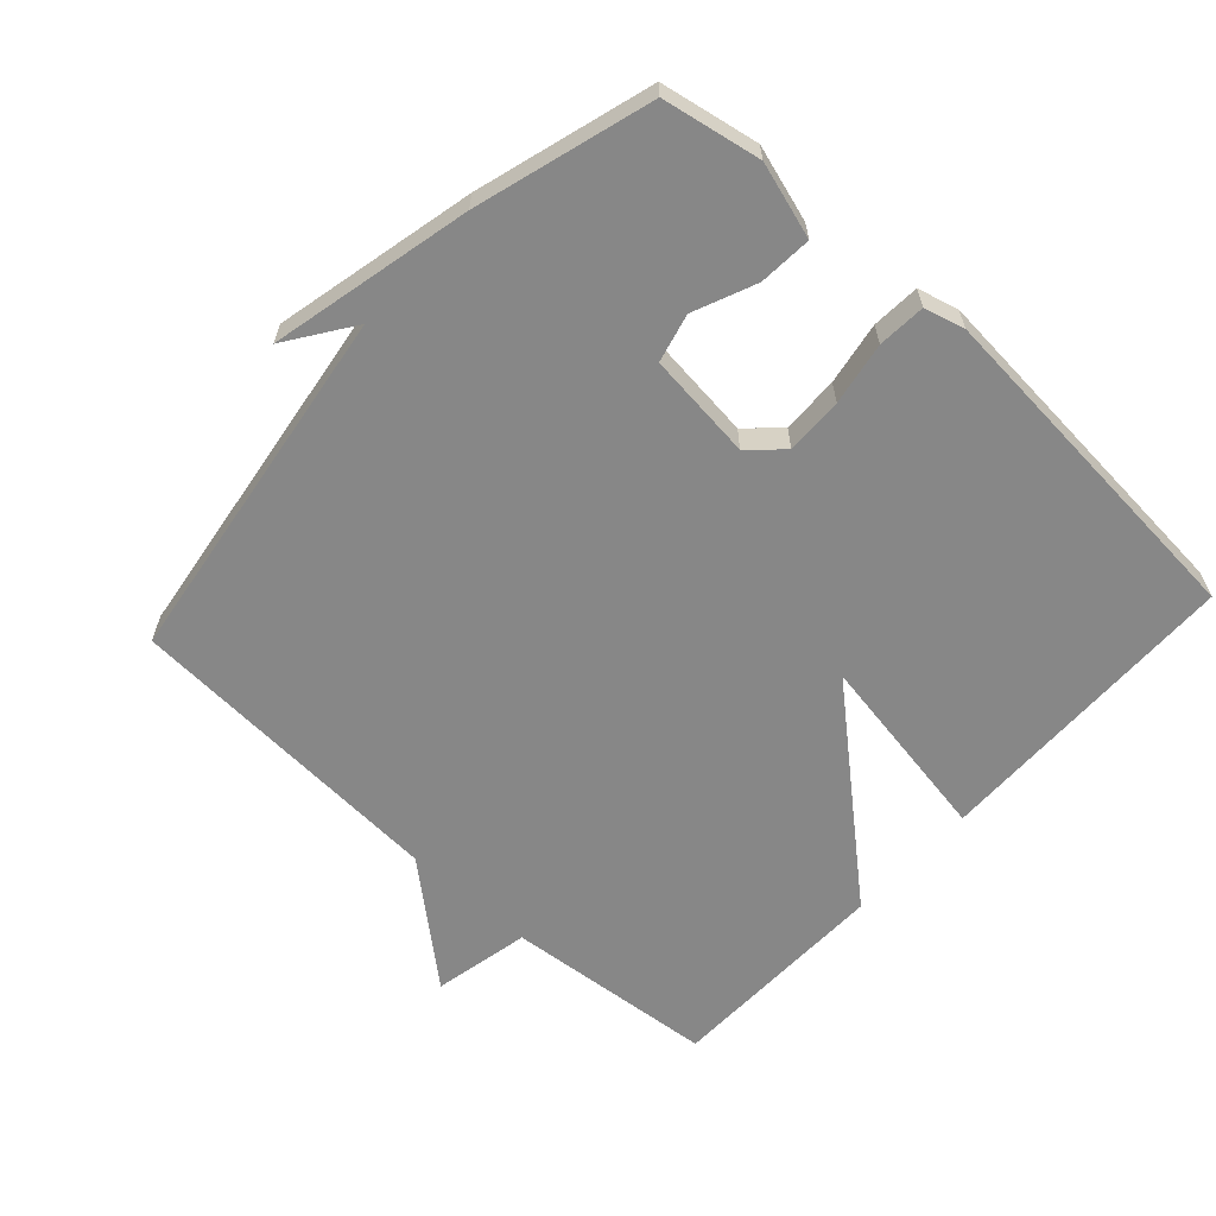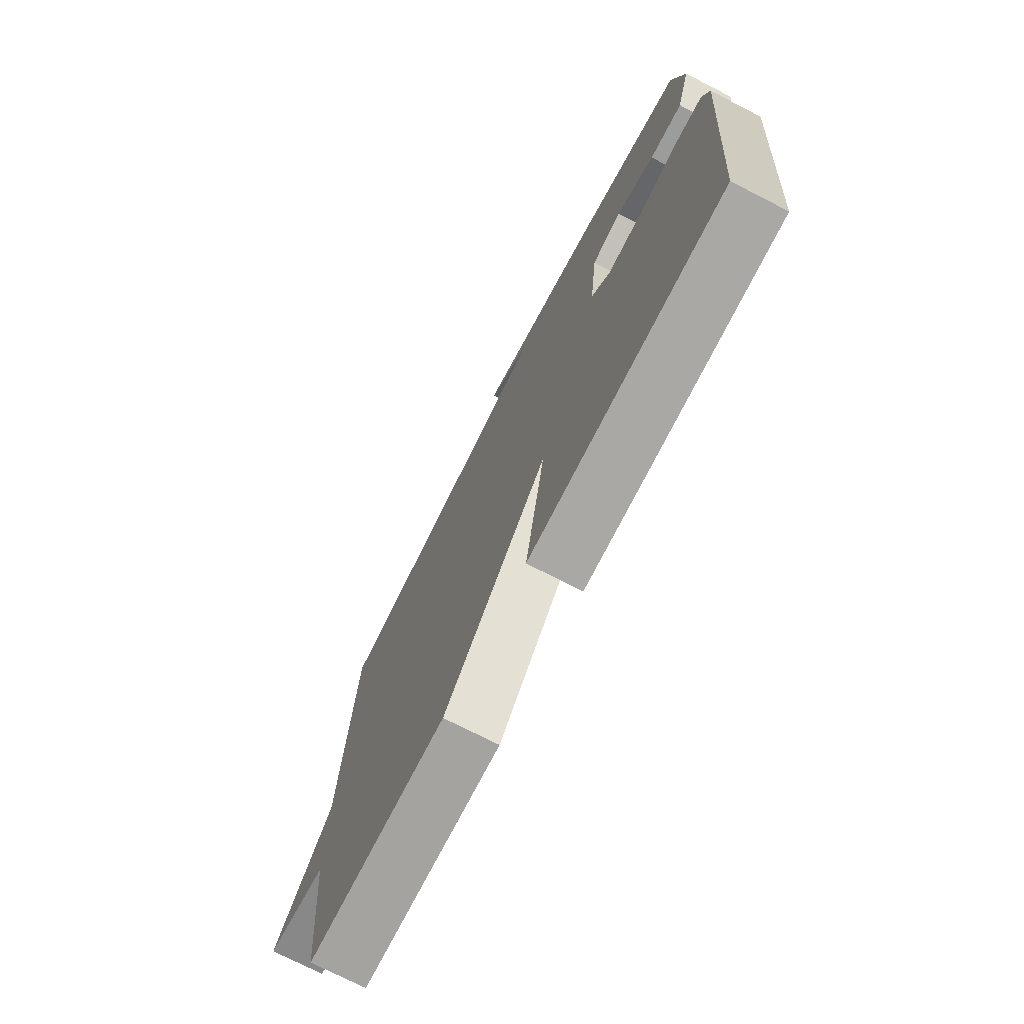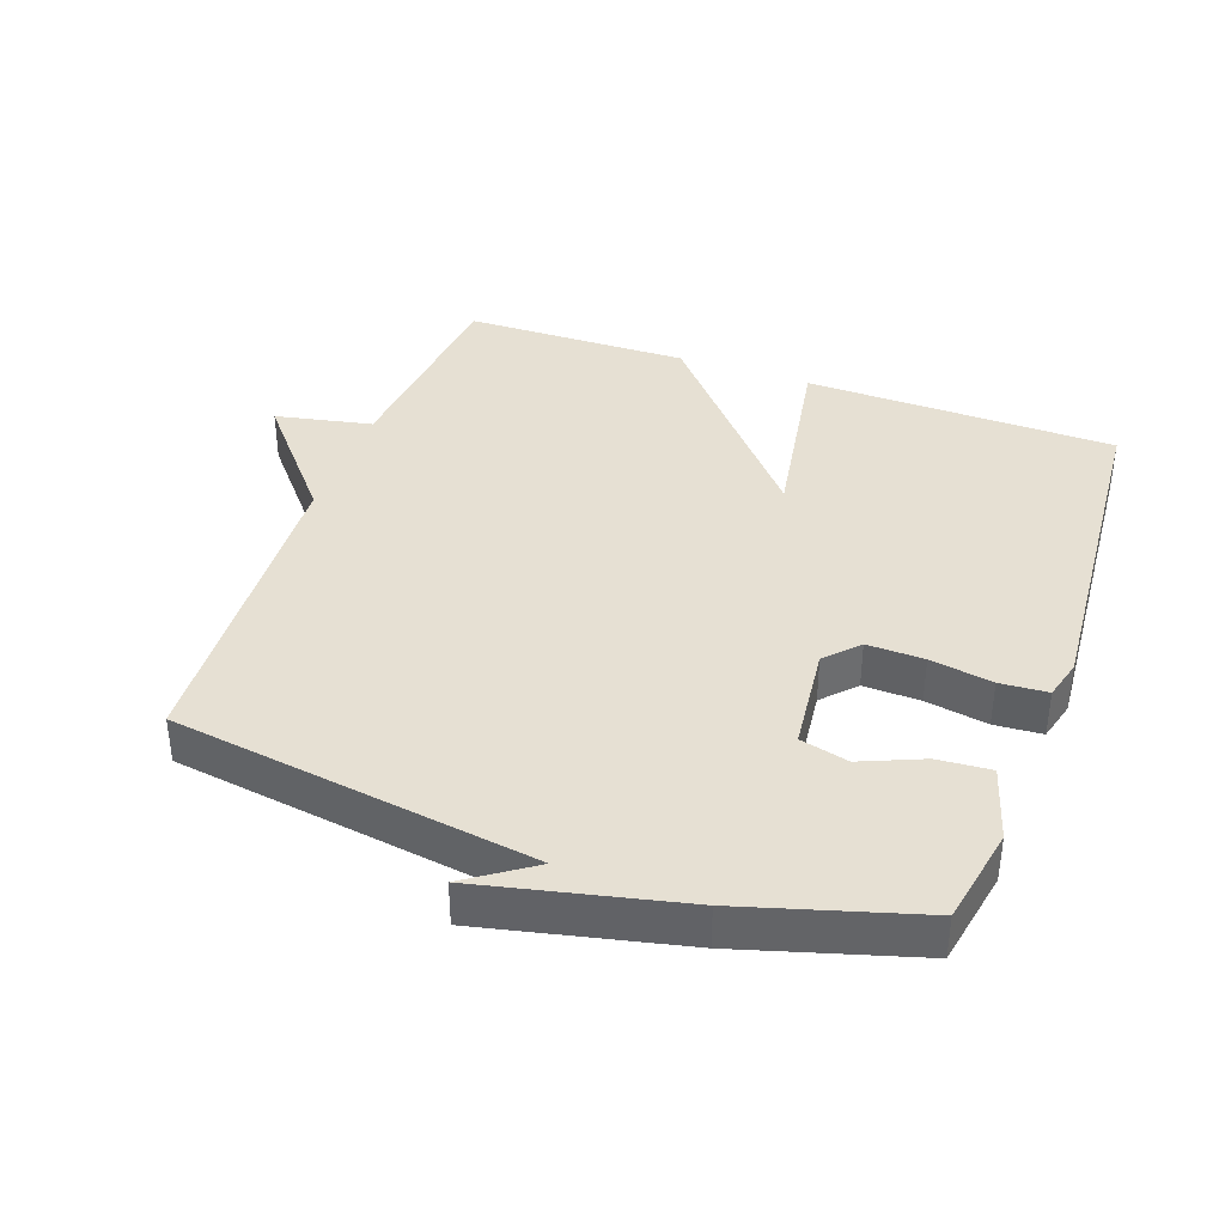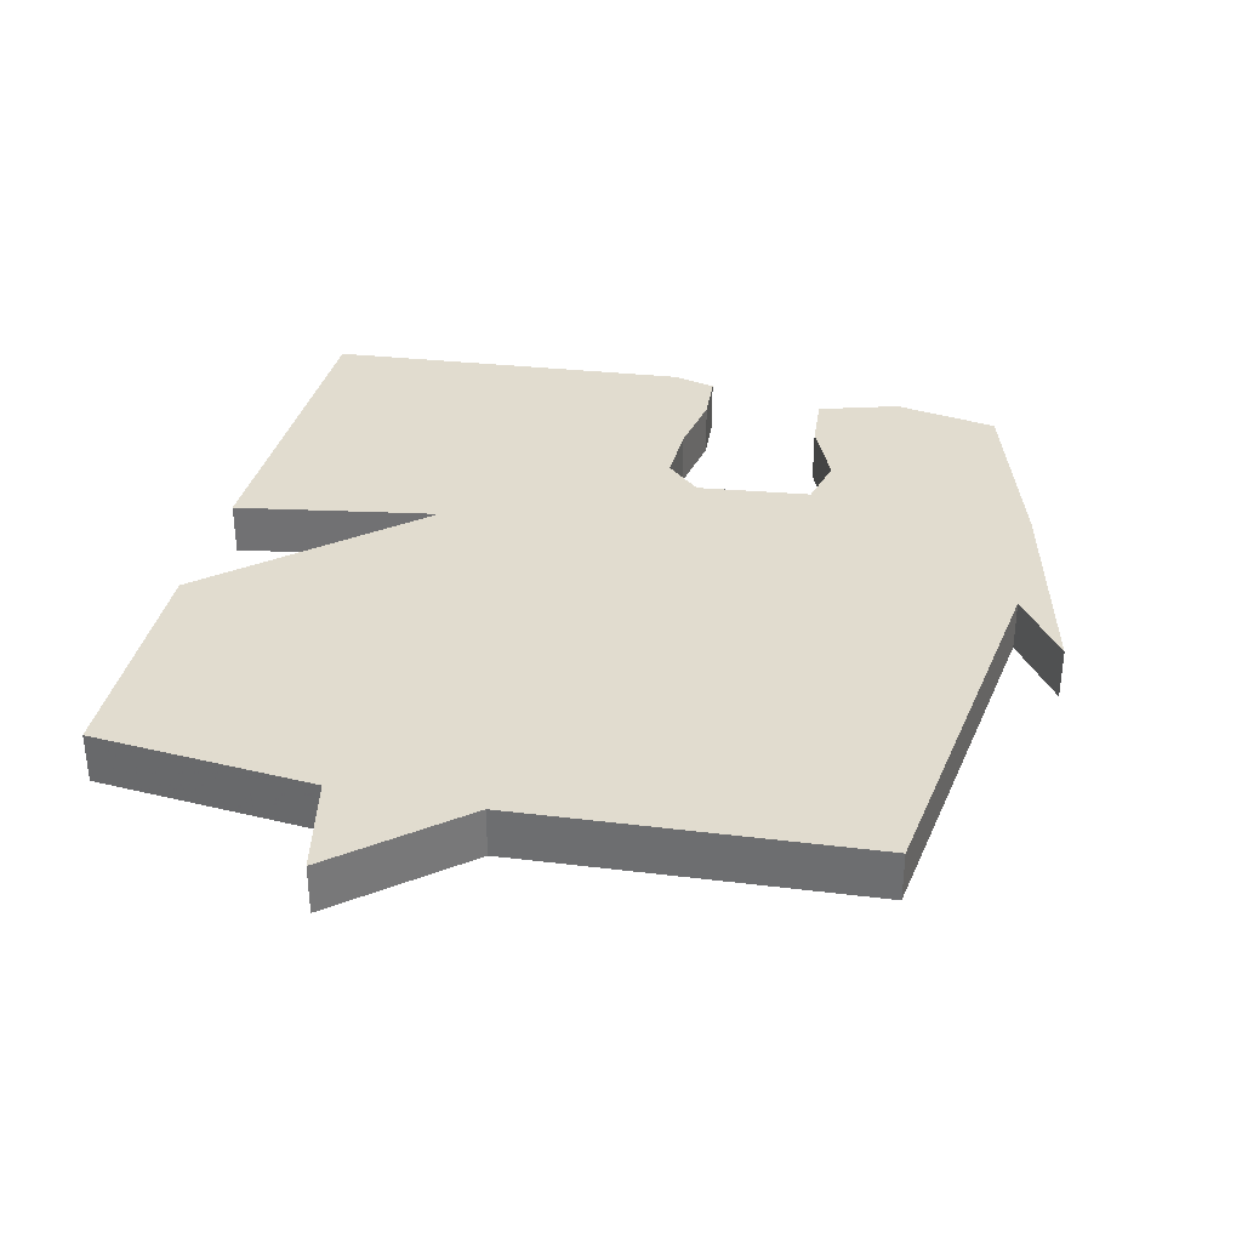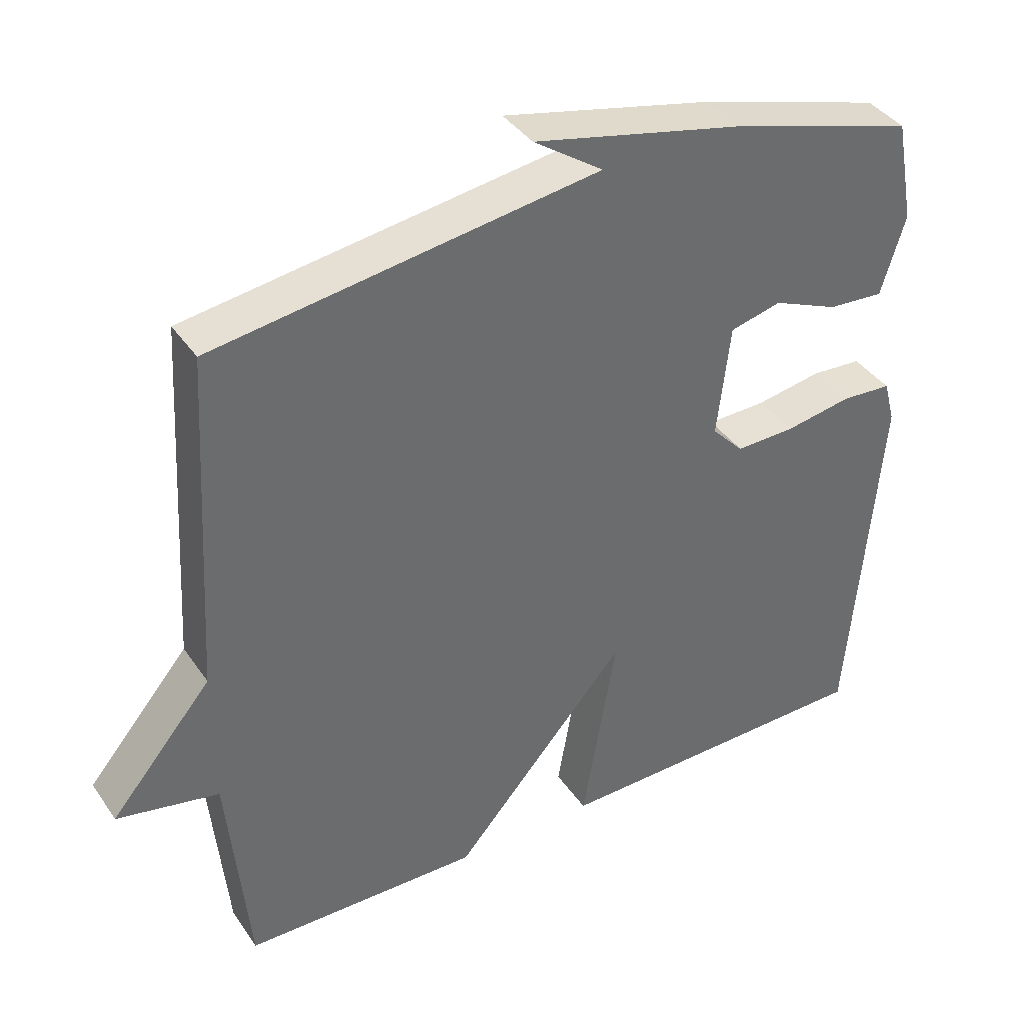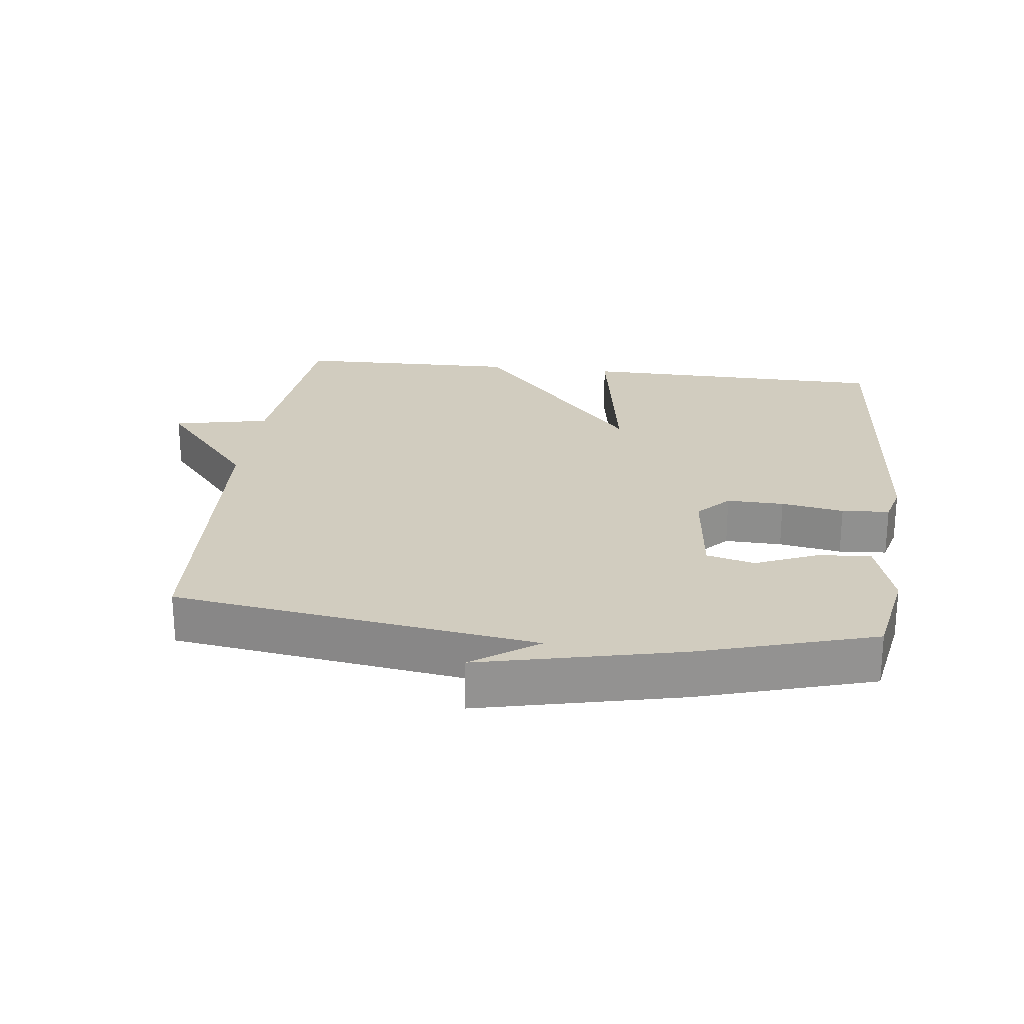
<metadata>
{"format":"obj","ext":"obj","renderer":"f3d","projection":"perspective","resolution":1024,"background":"white","views":[{"elev":-62.4,"azim":47.7,"up":"+Y"},{"elev":-74.1,"azim":62.9,"up":"+Z"},{"elev":38.4,"azim":19.9,"up":"+Y"},{"elev":34.3,"azim":-77.1,"up":"+Y"},{"elev":39.1,"azim":-30.8,"up":"+Z"},{"elev":24.0,"azim":7.0,"up":"+Y"}]}
</metadata>
<code>
v -0.5 0.07 0.5
v 0.04 0.07 0.577
v -0.058 0.07 0.645
v 0.24 0.07 0.577
v 0.5 0.07 0.5
v 0.527 0.07 0.354
v 0.493 0.07 0.242
v 0.414 0.07 0.248
v 0.322 0.07 0.287
v 0.25 0.07 0.269
v 0.232 0.07 0.11
v 0.277 0.07 0.062
v 0.362 0.07 0.064
v 0.455 0.07 0.08
v 0.526 0.07 0.075
v 0.542 0.07 0.015
v 0.5 0.07 -0.5
v 0.036 0.07 -0.507
v 0.084 0.07 -0.223
v -0.164 0.07 -0.507
v -0.5 0.07 -0.5
v -0.529 0.07 -0.186
v -0.673 0.07 -0.156
v -0.529 0.07 0.014
v -0.5 0 0.5
v 0.04 0 0.577
v -0.058 0 0.645
v 0.24 0 0.577
v 0.5 0 0.5
v 0.527 0 0.354
v 0.493 0 0.242
v 0.414 0 0.248
v 0.322 0 0.287
v 0.25 0 0.269
v 0.232 0 0.11
v 0.277 0 0.062
v 0.362 0 0.064
v 0.455 0 0.08
v 0.526 0 0.075
v 0.542 0 0.015
v 0.5 0 -0.5
v 0.036 0 -0.507
v 0.084 0 -0.223
v -0.164 0 -0.507
v -0.5 0 -0.5
v -0.529 0 -0.186
v -0.673 0 -0.156
v -0.529 0 0.014
f 22 23 24
f 24 1 2
f 22 24 2
f 21 22 2
f 20 21 2
f 19 20 2
f 17 18 19
f 16 17 19
f 15 16 19
f 14 15 19
f 13 14 19
f 12 13 19
f 11 12 19
f 10 11 19 2
f 9 10 2
f 8 9 2
f 7 8 2
f 6 7 2
f 4 5 6
f 3 4 6
f 2 3 6
f 48 47 46
f 26 25 48
f 26 48 46
f 26 46 45
f 26 45 44
f 26 44 43
f 43 42 41
f 43 41 40
f 43 40 39
f 43 39 38
f 43 38 37
f 43 37 36
f 43 36 35
f 26 43 35 34
f 26 34 33
f 26 33 32
f 26 32 31
f 26 31 30
f 30 29 28
f 30 28 27
f 30 27 26
f 1 25 26 2
f 2 26 27 3
f 3 27 28 4
f 4 28 29 5
f 5 29 30 6
f 6 30 31 7
f 7 31 32 8
f 8 32 33 9
f 9 33 34 10
f 10 34 35 11
f 11 35 36 12
f 12 36 37 13
f 13 37 38 14
f 14 38 39 15
f 15 39 40 16
f 16 40 41 17
f 17 41 42 18
f 18 42 43 19
f 19 43 44 20
f 20 44 45 21
f 21 45 46 22
f 22 46 47 23
f 23 47 48 24
f 24 48 25 1

</code>
